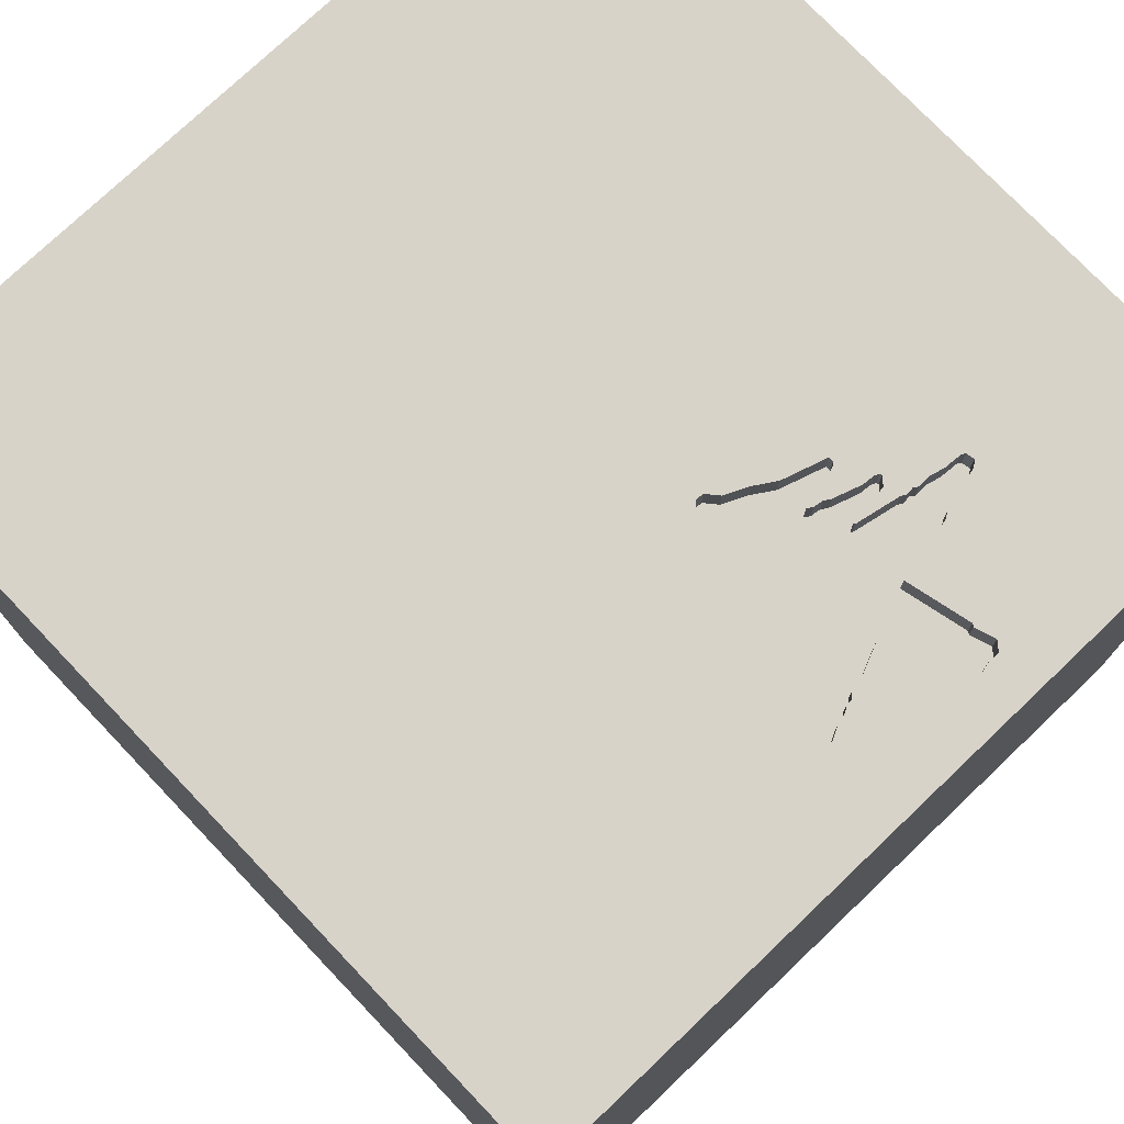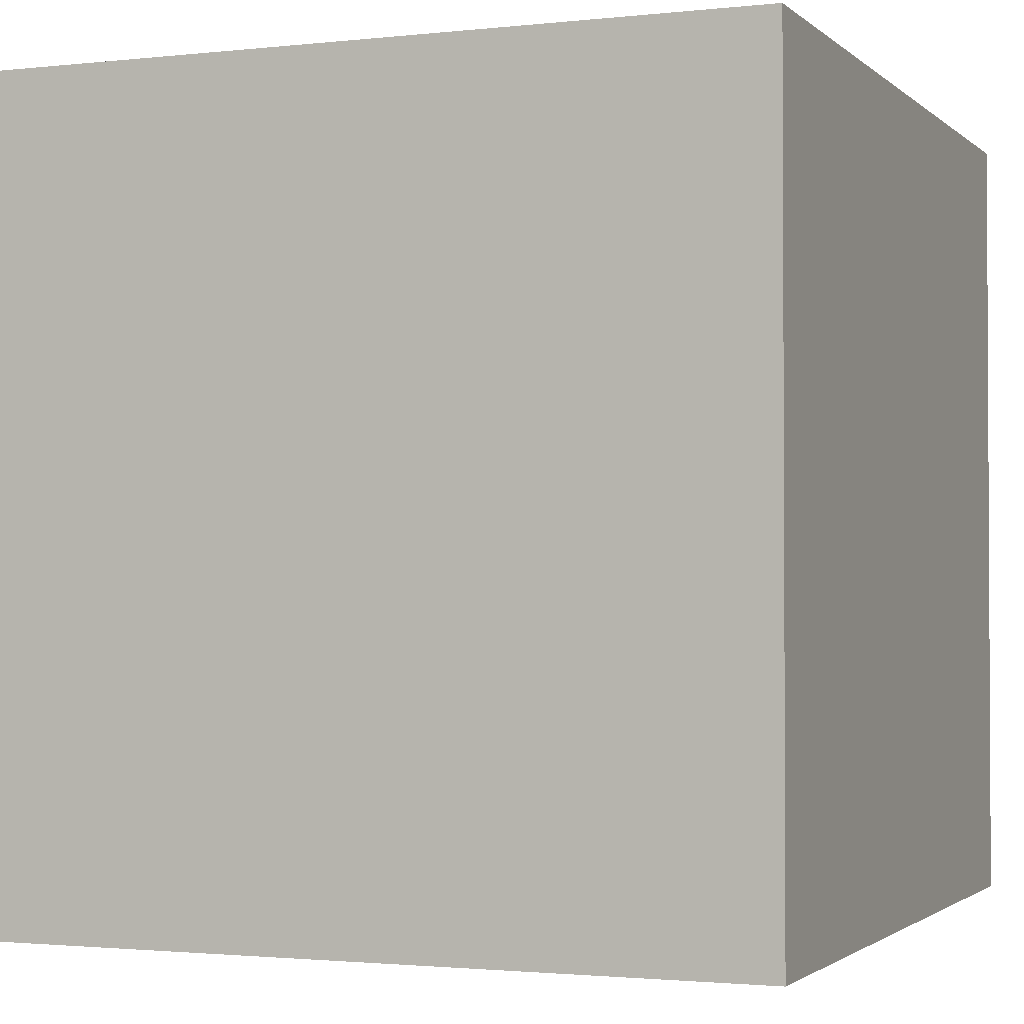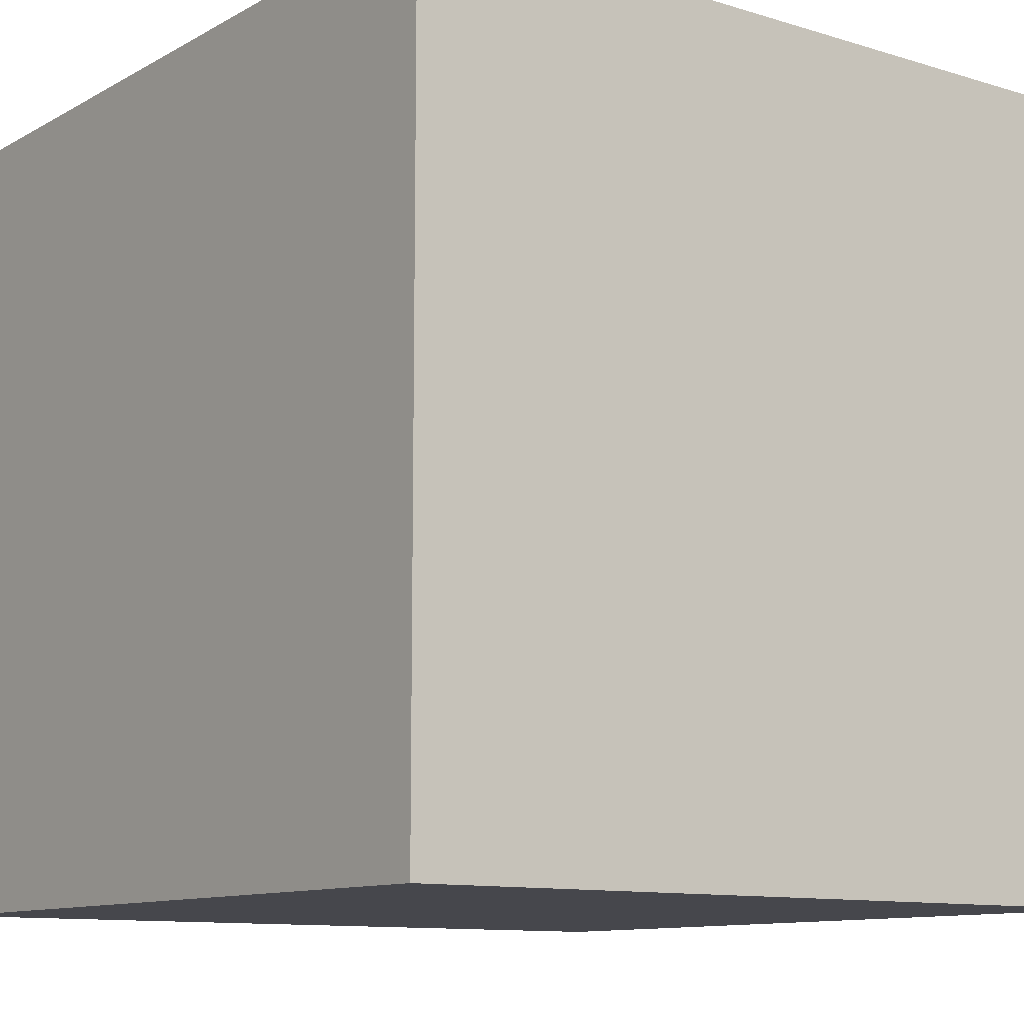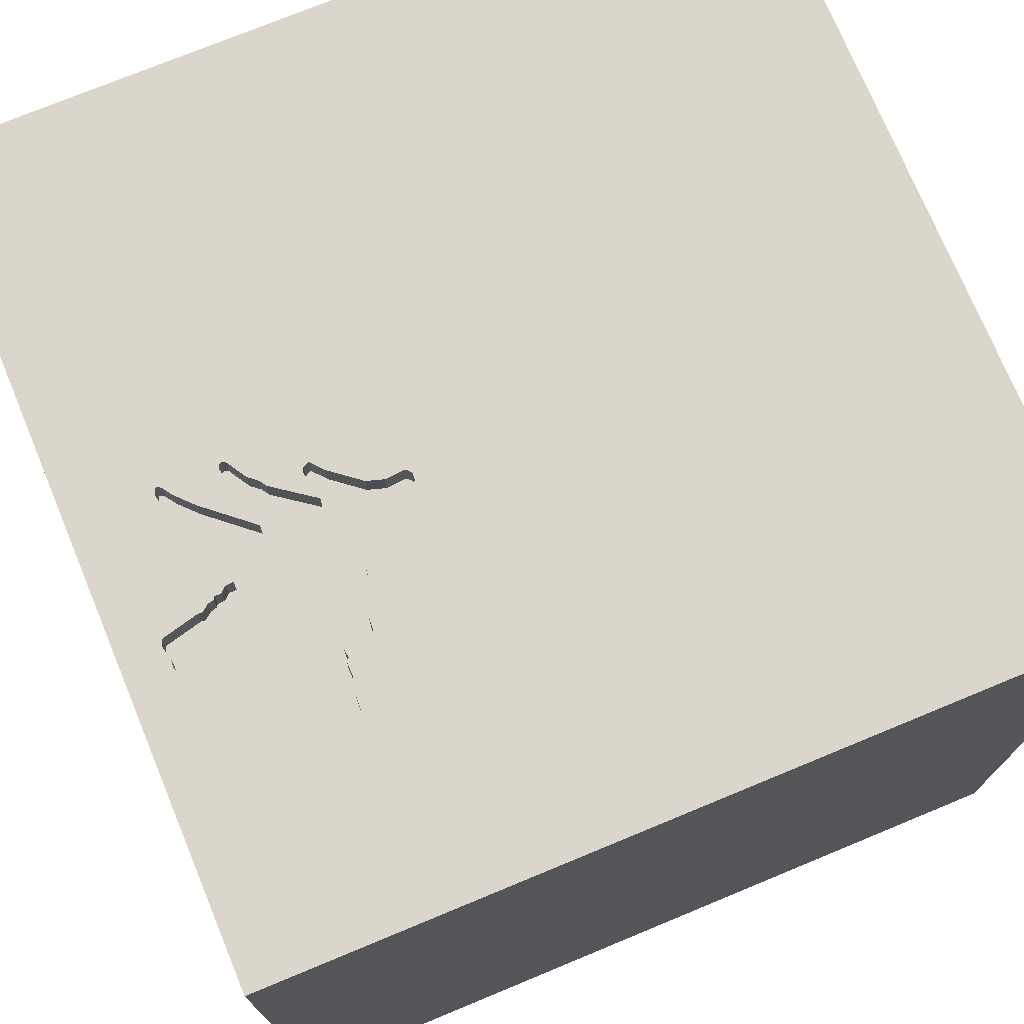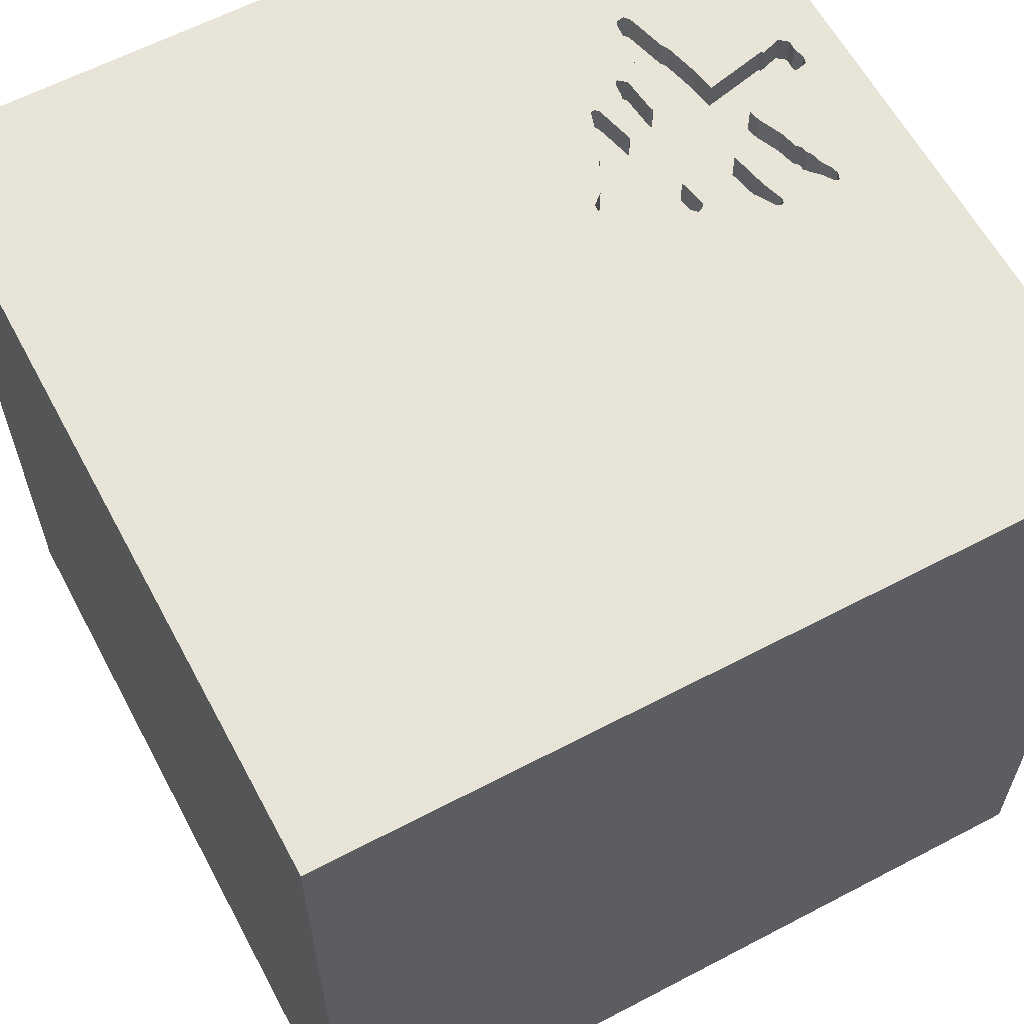
<metadata>
{"format":"obj","ext":"obj","renderer":"f3d","projection":"perspective","resolution":1024,"background":"white","views":[{"elev":75.8,"azim":-133.6,"up":"+Y"},{"elev":-1.8,"azim":-68.0,"up":"+Y"},{"elev":-10.9,"azim":143.0,"up":"+Y"},{"elev":74.0,"azim":-22.5,"up":"+Y"},{"elev":61.4,"azim":151.9,"up":"+Y"}]}
</metadata>
<code>
o tree_167
v -1.209 1.5 0.3266
v -0.6028 1.5 0.5271
v -1.096 1.5 0.2736
v -0.8152 1.5 0.5962
v -0.8152 1.4 0.5962
v -0.7281 1.5 0.04751
v -0.411 1.5 0.1805
v -1.148 1.5 0.3031
v -1.148 1.4 0.3031
v -0.6643 1.5 0.03854
v -0.7611 1.5 0.5773
v -0.7837 1.5 0.4401
v -0.7837 1.4 0.4401
v 0.2962 -0.3878 -1.5
v -0.6771 0.07812 1.5
v -1.172 -1.5 -0.2214
v -1.5 -1.5 -1.5
v -0.875 1.5 -0.01033
v -0.9243 1.5 0.1305
v -1.5 1.5 -1.5
v -0.9491 1.5 -0.1068
v -0.9319 1.5 0.09385
v -0.9225 1.5 0.7349
v -0.9375 1.5 -0.3125
v -0.9414 1.5 0.6637
v -0.9115 -0.3646 1.5
v -0.9766 1.5 -0.1007
v -1.172 1.5 -0.02129
v -1.172 1.4 -0.02129
v -1.311 1.5 0.4916
v -1.311 1.4 0.4916
v -0.734 1.5 0.01654
v -0.734 1.4 0.01654
v 0.3125 -1.094 1.5
v 0.2083 0.4557 1.5
v 0.1823 -0 1.5
v 0.3125 1.094 1.5
v 0.4948 -0.638 1.5
v 0.4427 -1.5 0.2083
v -0.09115 -1.5 1.224
v 0.4687 -1.5 -0.4427
v 1.5 -1.5 -1.5
v 0.1562 -1.5 -1.224
v -0.1497 1.5 -0.8398
v 0.245 1.5 0.7845
v -0.1172 1.5 0.1302
v -0.1302 1.5 -1.5
v -0.7075 1.5 0.5201
v -0.5376 1.5 0.3712
v -0.5376 1.4 0.3712
v -1.146 1.5 0.05921
v -0.8441 1.5 0.7517
v -1.17 1.5 -0.1056
v -0.4527 1.5 0.2159
v -0.4527 1.4 0.2159
v -1.001 1.5 0.4209
v -1.001 1.4 0.4209
v -0.428 1.5 0.1343
v -0.428 1.4 0.1343
v -0.1823 -1.146 1.5
v -0.1823 1.068 1.5
v -0.1823 -0.4818 1.5
v -0.1562 -1.5 -0.8333
v 0 -1.5 0.05208
v 0 -1.5 0.6771
v -0.1562 -1.5 -0.4167
v -0.6028 1.4 0.5271
v -0.729 1.5 0.6002
v -0.8319 1.5 0.6535
v -0.8661 1.5 0.002881
v -1.169 1.5 0.3083
v 1.25 0.1432 1.5
v 1.5 1.5 1.5
v 0.9635 -1.5 0.2734
v 1.5 -1.5 1.5
v 1.042 -1.5 -0.3125
v 1.5 1.5 -1.5
v -1.229 1.5 0.4741
v -1.229 1.4 0.4741
v -1.343 1.5 0.4658
v -1.343 1.4 0.4658
v -1.197 1.5 0.3292
v -1.197 1.4 0.3292
v -0.9065 1.5 -0.03615
v -0.9065 1.4 -0.03615
v -1.115 1.5 0.141
v -1.115 1.4 0.141
v -1.131 1.5 0.07508
v -1.087 1.5 -0.008467
v -1.087 1.4 -0.008465
v -0.9788 1.5 -0.09111
v -0.8252 1.5 0.6127
v -1.183 1.5 0.3187
v -1.068 1.5 0.2724
v -1.068 1.4 0.2724
v -1.34 1.5 0.4315
v -0.7261 1.5 0.003389
v -0.7261 1.4 0.003388
v -1.17 1.4 -0.1056
v -0.4687 -1.5 0.4427
v -0.4687 -1.5 -0
v -0.6641 -1.5 -0.4427
v -0.5599 0.651 1.5
v -0.7337 1.5 0.1063
v -0.7036 1.5 -0.007735
v -0.7292 1.5 0.7292
v -0.7292 1.5 0.1042
v -1.5 0.3255 -1.074
v -1.5 0.7292 0.4167
v -1.5 0.4687 0
v -1.5 1.5 1.5
v -1.5 0.4167 -0.4687
v -1.5 0.1562 0.7292
v -1.5 -0.1562 -1.5
v -1.5 -0.1042 -0.7552
v -1.5 0 0
v -1.5 -0.2604 1.211
v -1.5 -0.2083 -1.237
v -1.5 1.042 -0.4167
v -1.5 -0.4167 0.2474
v -1.5 -0.4687 -0.4297
v -1.5 -1.5 0.1302
v -1.5 1.5 0.1302
v -1.5 -1.055 0.2344
v -1.5 -1.263 -0.3646
v -0.8563 1.5 0.8274
v -0.8563 1.4 0.8274
v -0.7142 1.5 0.5406
v -0.7142 1.4 0.5406
v -1.146 1.4 0.05921
v -0.5863 1.5 0.5259
v -1.076 1.5 0.2295
v -1.076 1.4 0.2295
v -0.838 1.5 0.7271
v -1.344 1.5 0.3597
v -1.344 1.4 0.3597
v -1.169 1.4 0.3083
v -0.9491 1.4 -0.1068
v -1.2 1.5 -0.08994
v -0.5277 1.5 0.1318
v -1.123 1.5 0.1068
v -0.7249 1.5 0.5992
v -0.7249 1.4 0.5992
v -1.131 1.4 0.07508
v -0.6822 1.5 0.4431
v -1.34 1.4 0.4315
v -0.8483 1.5 0.8143
v -1.239 1.5 0.4682
v -0.9557 1.5 -0.1108
v -0.7176 1.5 0.5834
v -0.5437 1.5 0.1269
v -0.5144 1.5 0.3347
v -0.6683 1.5 0.4201
v -1.234 1.5 0.4711
v -1.352 1.5 0.384
v -0.9623 1.5 -0.1148
v -0.9623 1.4 -0.1148
v -0.7995 1.5 0.5186
v -0.8483 1.4 0.8143
v -0.7181 1.5 0.09914
v -0.7036 1.4 -0.007735
v -0.7611 1.4 0.5773
v -0.5863 1.4 0.5259
v -0.9017 1.5 0.8134
v -0.9017 1.4 0.8134
v -0.875 1.4 -0.01033
v -0.7176 1.4 0.5834
v -1.161 1.5 0.02092
v -1.161 1.4 0.02092
v -0.4992 1.5 0.1406
v 1.5 0.1375 0.105
v 1.5 0.1302 -1.5
v 1.5 0.1042 1.5
v 1.5 1.5 0.1302
v -0.9882 1.5 0.5073
v -0.6503 1.5 0.3681
v -0.6503 1.4 0.3681
v -0.411 1.4 0.1805
v -1.177 1.5 -0.1109
v -1.276 -0.03906 1.5
v -1.5 -1.5 1.5
v -1.354 1.5 0.1562
v -1.142 1.5 0.2932
v -0.4096 1.5 0.1522
v -0.4096 1.4 0.1522
v -1.006 1.5 0.06103
v -0.9685 1.5 -0.1118
v -0.6643 1.4 0.03854
v -0.8213 1.5 0.6397
v -0.8213 1.4 0.6397
v -1.352 1.4 0.384
v -0.7745 1.5 0.4435
v -0.7745 1.4 0.4435
v -1.06 1.5 0.4346
v -0.9734 1.5 0.5677
v -1.196 1.5 -0.1018
v -0.6146 1.5 0.5133
v -1.117 1.5 0.2926
v -1.117 1.4 0.2926
v -0.9748 1.5 -0.1089
v -0.9748 1.4 -0.1089
v -0.9558 1.5 0.6392
v -0.9558 1.4 0.6392
v 0.8333 0.2083 1.5
v -1.184 1.5 -0.1162
v -1.193 1.5 -0.06355
v -1.192 1.5 -0.1143
v -1.192 1.4 -0.1143
v -1.239 1.4 0.4682
v -1.096 1.4 0.2736
v -1.184 1.4 -0.1162
v -1.13 1.5 0.4511
v -0.5598 1.5 0.122
v -0.9541 1.5 -0.01325
v -0.9541 1.4 -0.01325
v -0.4912 1.5 0.2982
v -1.209 1.4 0.3266
v -0.4912 1.4 0.2982
v -1.148 1.5 -0.07196
v -0.8441 1.4 0.7517
v -0.8319 1.4 0.6535
v -0.9243 1.4 0.1305
v -0.8859 1.5 0.8319
v -0.8859 1.4 0.8319
v -0.9788 1.4 -0.09112
v -0.6146 1.4 0.5133
v -0.4992 1.4 0.1406
v -0.9414 1.4 0.6637
v -0.4751 1.5 0.2638
v -0.6822 1.4 0.4431
v -1.2 1.4 -0.08994
v -0.9882 1.4 0.5073
v -0.8314 1.5 0.701
v -0.7791 1.5 0.4362
v -0.7791 1.4 0.4362
v -0.714 1.5 0.1207
v -0.714 1.4 0.1207
v -0.8573 1.5 0.01609
v -1.149 1.5 0.03481
v -1.149 1.4 0.03481
v -0.5598 1.4 0.122
v -1.193 1.4 -0.06355
v -0.6629 1.5 0.3852
v -0.6629 1.4 0.3852
v -0.8573 1.4 0.01609
v -0.8314 1.4 0.701
v -1.148 1.4 -0.07196
v -0.6683 1.4 0.4201
v -0.7329 1.5 0.6011
v -0.7329 1.4 0.6011
v -1.142 1.4 0.2932
v -0.8252 1.4 0.6127
f 111 117 181
f 181 124 122
f 181 180 111
f 181 26 180
f 122 16 181
f 124 125 122
f 117 120 181
f 181 120 124
f 181 34 60
f 60 62 181
f 181 62 26
f 26 15 180
f 125 17 122
f 181 100 40
f 75 34 181
f 117 113 120
f 17 16 122
f 16 100 181
f 100 65 40
f 40 75 181
f 111 113 117
f 16 101 100
f 34 62 60
f 62 15 26
f 120 125 124
f 65 75 40
f 15 111 180
f 113 116 120
f 120 121 125
f 34 38 62
f 62 36 15
f 16 102 101
f 100 64 65
f 75 38 34
f 17 102 16
f 101 64 100
f 15 103 111
f 121 17 125
f 65 39 75
f 36 103 15
f 113 109 116
f 64 39 65
f 111 109 113
f 116 121 120
f 102 66 101
f 38 36 62
f 109 110 116
f 66 64 101
f 36 35 103
f 39 74 75
f 116 115 121
f 121 118 17
f 115 118 121
f 102 63 66
f 75 36 38
f 35 61 103
f 110 112 116
f 17 63 102
f 66 39 64
f 75 204 36
f 112 115 116
f 66 41 39
f 61 111 103
f 109 111 110
f 106 134 52
f 106 52 147
f 164 23 111
f 106 147 126
f 223 164 111
f 111 106 126
f 126 223 111
f 118 114 17
f 14 17 114
f 72 204 75
f 204 35 36
f 106 111 45
f 189 69 233
f 11 92 189
f 106 68 249
f 106 249 11
f 233 134 106
f 106 11 189
f 189 233 106
f 111 23 25
f 202 195 111
f 111 25 202
f 110 119 112
f 63 41 66
f 35 37 61
f 11 158 4
f 4 92 11
f 106 131 2
f 2 48 128
f 142 68 106
f 106 2 128
f 150 142 106
f 128 150 106
f 111 195 175
f 111 119 110
f 112 108 115
f 108 118 115
f 17 43 63
f 39 76 74
f 173 72 75
f 131 106 45
f 192 234 12
f 158 11 192
f 192 12 158
f 48 2 197
f 56 194 175
f 111 175 212
f 78 154 148
f 111 212 78
f 148 30 111
f 111 78 148
f 182 123 111
f 41 76 39
f 216 152 49
f 216 49 131
f 145 48 197
f 176 243 153
f 153 145 197
f 197 176 153
f 212 175 194
f 93 71 182
f 111 30 80
f 1 82 93
f 111 80 96
f 1 93 182
f 135 1 182
f 111 96 155
f 155 135 182
f 182 111 155
f 63 43 41
f 204 73 35
f 73 37 35
f 216 46 229
f 183 141 182
f 71 8 183
f 182 71 183
f 119 20 112
f 20 14 114
f 14 42 17
f 42 43 17
f 43 42 41
f 171 173 75
f 46 216 131
f 46 151 140
f 7 54 229
f 140 170 58
f 7 229 46
f 46 140 58
f 46 58 184
f 184 7 46
f 141 183 198
f 198 132 86
f 141 198 86
f 20 108 112
f 105 151 46
f 3 94 132
f 198 3 132
f 182 141 51
f 28 206 182
f 51 239 168
f 168 28 182
f 182 51 168
f 42 76 41
f 88 51 141
f 139 196 182
f 182 206 139
f 123 119 111
f 108 114 118
f 72 73 204
f 37 111 61
f 44 105 46
f 151 105 10
f 10 213 151
f 20 182 196
f 205 179 53
f 20 196 207
f 205 53 20
f 20 207 205
f 20 123 182
f 76 75 74
f 45 46 131
f 24 20 53
f 97 105 238
f 238 104 107
f 107 6 32
f 238 107 32
f 238 32 97
f 24 53 27
f 21 18 24
f 156 149 21
f 24 27 200
f 200 187 156
f 156 21 24
f 24 200 156
f 123 20 119
f 108 20 114
f 42 75 76
f 37 73 111
f 238 105 18
f 21 84 18
f 18 70 238
f 6 107 160
f 105 24 18
f 53 219 89
f 91 27 53
f 53 89 91
f 173 73 72
f 45 111 73
f 44 46 45
f 20 24 105
f 89 186 19
f 22 214 91
f 91 89 19
f 19 22 91
f 171 75 42
f 44 20 105
f 160 107 104
f 104 236 160
f 171 73 173
f 77 44 45
f 47 14 20
f 77 47 44
f 47 20 44
f 77 14 47
f 77 174 171
f 174 73 171
f 174 45 73
f 77 45 174
f 77 172 14
f 172 42 14
f 172 171 42
f 77 171 172
f 201 138 157
f 225 138 201
f 187 200 201
f 201 157 187
f 149 156 157
f 157 138 149
f 225 85 138
f 27 91 225
f 225 201 27
f 156 187 157
f 201 200 27
f 21 149 138
f 85 225 215
f 138 85 21
f 215 166 85
f 91 214 215
f 215 225 91
f 84 21 85
f 215 245 166
f 18 84 85
f 85 166 18
f 214 22 215
f 215 222 245
f 70 18 166
f 166 245 70
f 222 215 22
f 22 19 222
f 222 237 245
f 238 70 245
f 19 186 222
f 237 222 235
f 245 237 238
f 90 222 186
f 186 89 90
f 235 177 237
f 222 57 235
f 237 236 104
f 104 238 237
f 90 144 222
f 177 235 244
f 237 177 241
f 222 95 57
f 235 57 13
f 237 33 6
f 160 236 237
f 6 160 237
f 144 90 240
f 144 87 222
f 247 90 89
f 89 219 247
f 177 244 176
f 248 244 235
f 188 237 241
f 241 177 218
f 133 95 222
f 199 57 95
f 12 234 235
f 235 13 12
f 232 13 57
f 33 32 6
f 188 33 237
f 240 130 144
f 90 169 240
f 141 86 87
f 87 144 141
f 133 222 87
f 29 90 247
f 219 53 247
f 243 176 244
f 177 176 197
f 153 243 244
f 244 248 153
f 248 235 230
f 188 241 213
f 213 10 188
f 218 227 241
f 177 50 218
f 132 94 95
f 95 133 132
f 9 57 199
f 199 95 210
f 234 192 235
f 13 232 5
f 232 57 175
f 97 32 33
f 33 98 97
f 161 33 188
f 130 240 51
f 144 130 88
f 169 90 29
f 168 239 240
f 240 169 168
f 144 88 141
f 86 132 133
f 133 87 86
f 247 242 29
f 99 247 53
f 226 177 197
f 145 153 248
f 248 230 145
f 230 235 193
f 218 55 227
f 241 227 140
f 151 213 241
f 140 151 241
f 177 226 50
f 218 50 152
f 152 216 218
f 94 3 95
f 83 57 9
f 251 9 199
f 199 210 198
f 210 95 3
f 158 12 13
f 13 5 158
f 193 235 192
f 252 5 232
f 56 175 57
f 232 175 195
f 98 33 161
f 10 105 161
f 161 188 10
f 239 51 240
f 51 88 130
f 28 168 169
f 169 29 28
f 99 242 247
f 206 28 29
f 29 242 206
f 53 179 99
f 197 2 226
f 129 230 193
f 229 54 55
f 55 218 229
f 227 55 59
f 227 170 140
f 50 226 163
f 49 152 50
f 218 216 229
f 57 83 79
f 137 83 9
f 9 251 183
f 183 8 9
f 198 183 251
f 251 199 198
f 3 198 210
f 5 4 158
f 192 11 193
f 5 252 4
f 203 252 232
f 57 79 212
f 194 56 57
f 212 194 57
f 195 202 203
f 203 232 195
f 98 161 97
f 105 97 161
f 231 242 99
f 179 205 211
f 211 99 179
f 67 226 2
f 230 129 48
f 48 145 230
f 162 129 193
f 227 59 170
f 178 59 55
f 50 163 49
f 226 67 163
f 79 83 209
f 93 82 83
f 83 137 93
f 137 9 71
f 8 71 9
f 162 193 11
f 92 4 252
f 252 203 228
f 79 78 212
f 202 25 203
f 139 206 242
f 242 231 139
f 208 231 99
f 208 99 211
f 129 128 48
f 162 167 129
f 54 7 178
f 178 55 54
f 58 170 59
f 178 185 59
f 131 49 163
f 2 131 163
f 163 67 2
f 154 78 79
f 79 209 154
f 209 83 217
f 71 93 137
f 82 1 83
f 252 190 92
f 252 228 221
f 228 203 25
f 196 139 231
f 231 208 196
f 205 207 208
f 208 211 205
f 129 167 128
f 167 162 250
f 184 58 59
f 59 185 184
f 7 184 185
f 185 178 7
f 148 154 209
f 136 209 217
f 217 83 1
f 11 249 250
f 250 162 11
f 189 92 190
f 252 221 190
f 228 246 221
f 228 25 23
f 208 207 196
f 150 128 167
f 167 250 143
f 209 31 148
f 209 136 146
f 136 217 135
f 1 135 217
f 250 249 68
f 69 189 190
f 190 221 69
f 228 220 246
f 233 69 221
f 221 246 233
f 23 164 165
f 165 228 23
f 167 143 150
f 68 142 143
f 143 250 68
f 30 148 31
f 31 209 146
f 191 146 136
f 135 155 136
f 228 165 220
f 134 233 246
f 246 220 134
f 142 150 143
f 31 81 80
f 80 30 31
f 146 81 31
f 146 191 96
f 191 136 155
f 220 165 159
f 220 52 134
f 164 223 224
f 224 165 164
f 96 80 81
f 81 146 96
f 155 96 191
f 220 159 52
f 159 165 224
f 223 126 224
f 147 52 159
f 159 224 127
f 127 224 126
f 159 127 147
f 126 147 127

</code>
